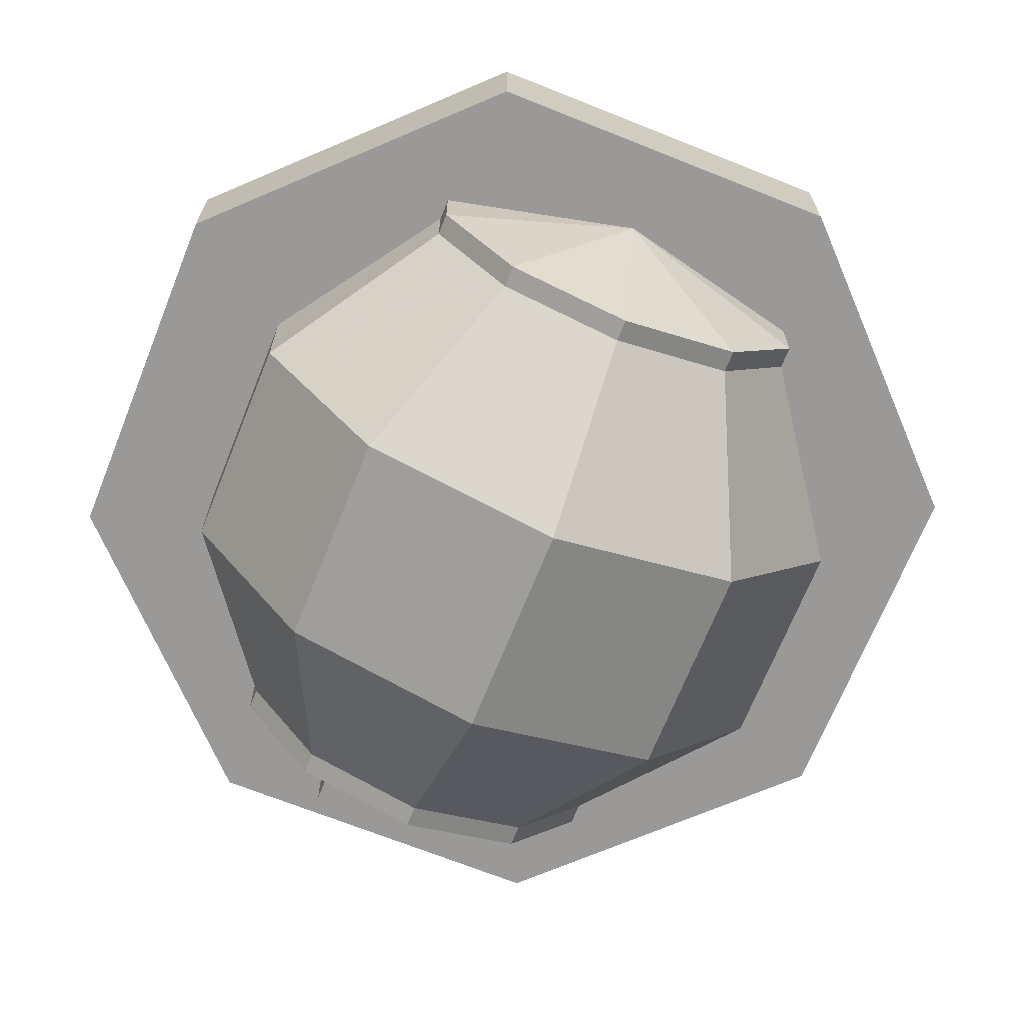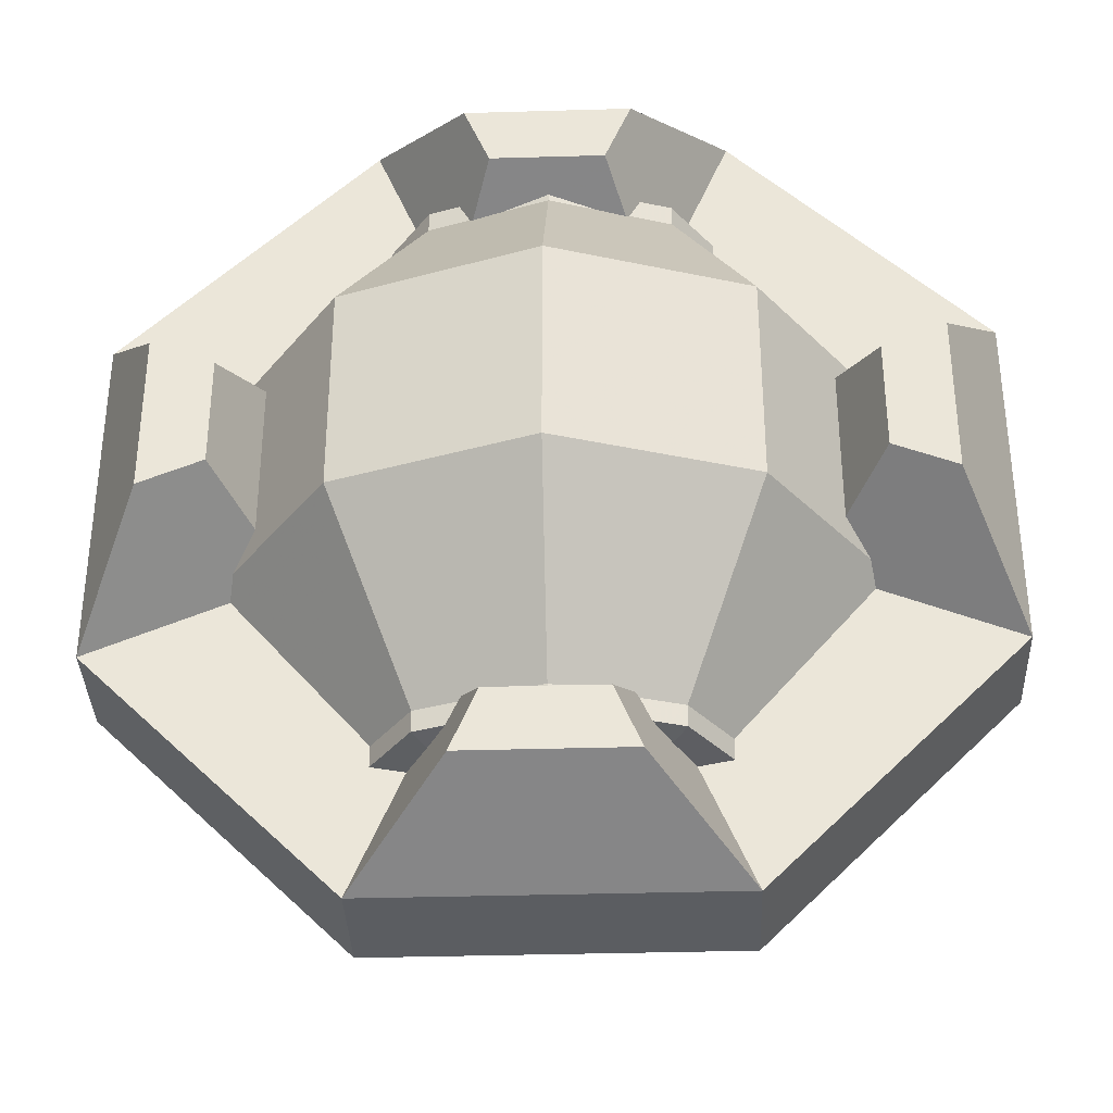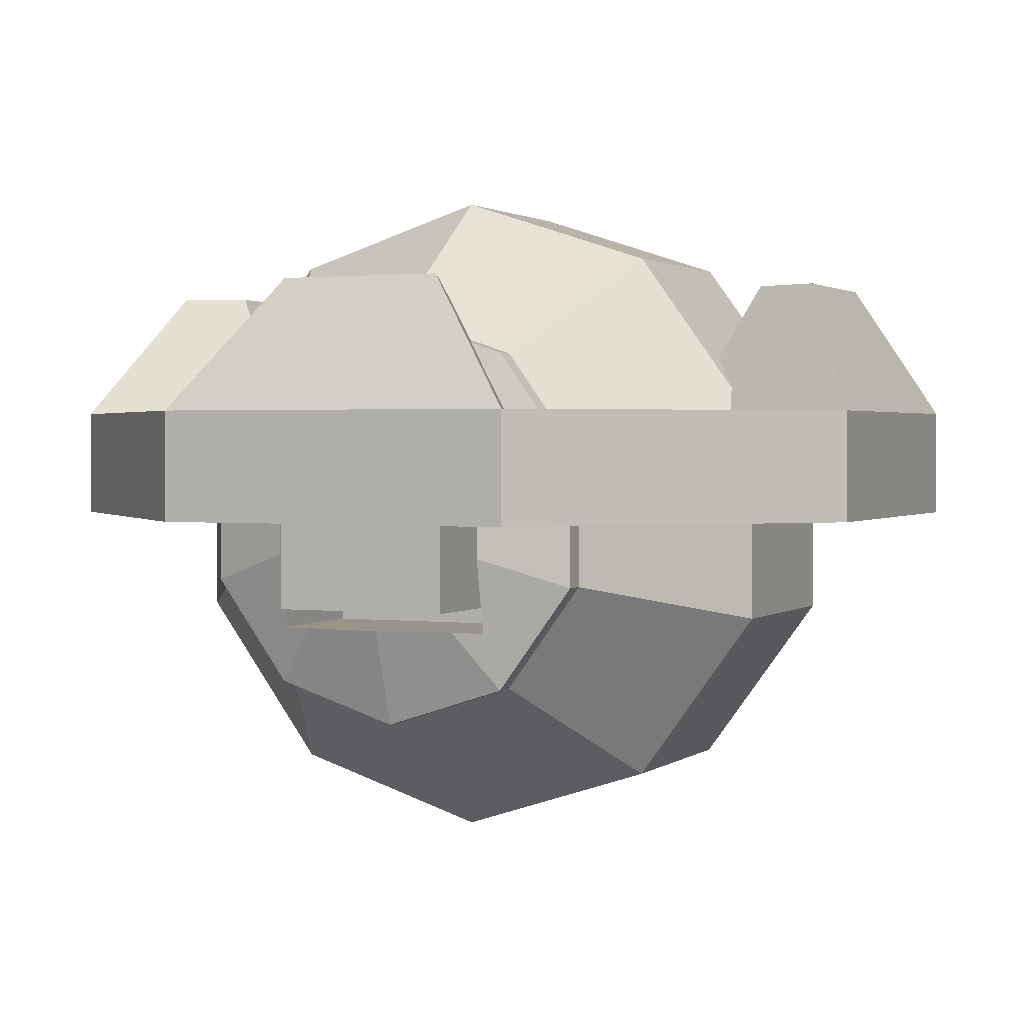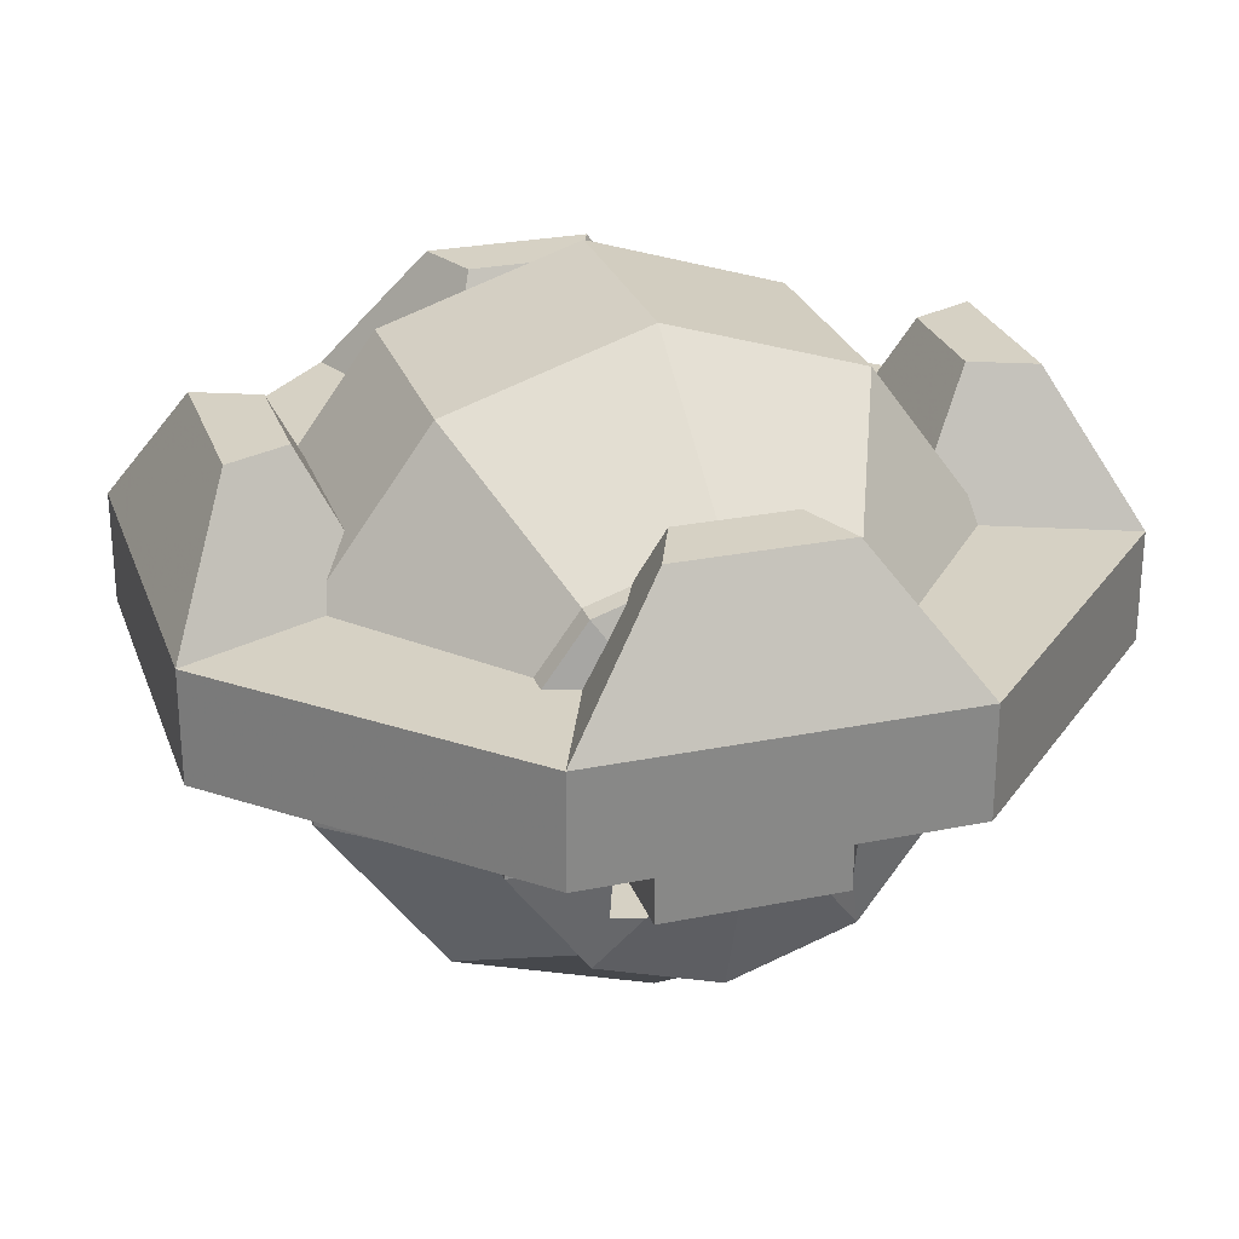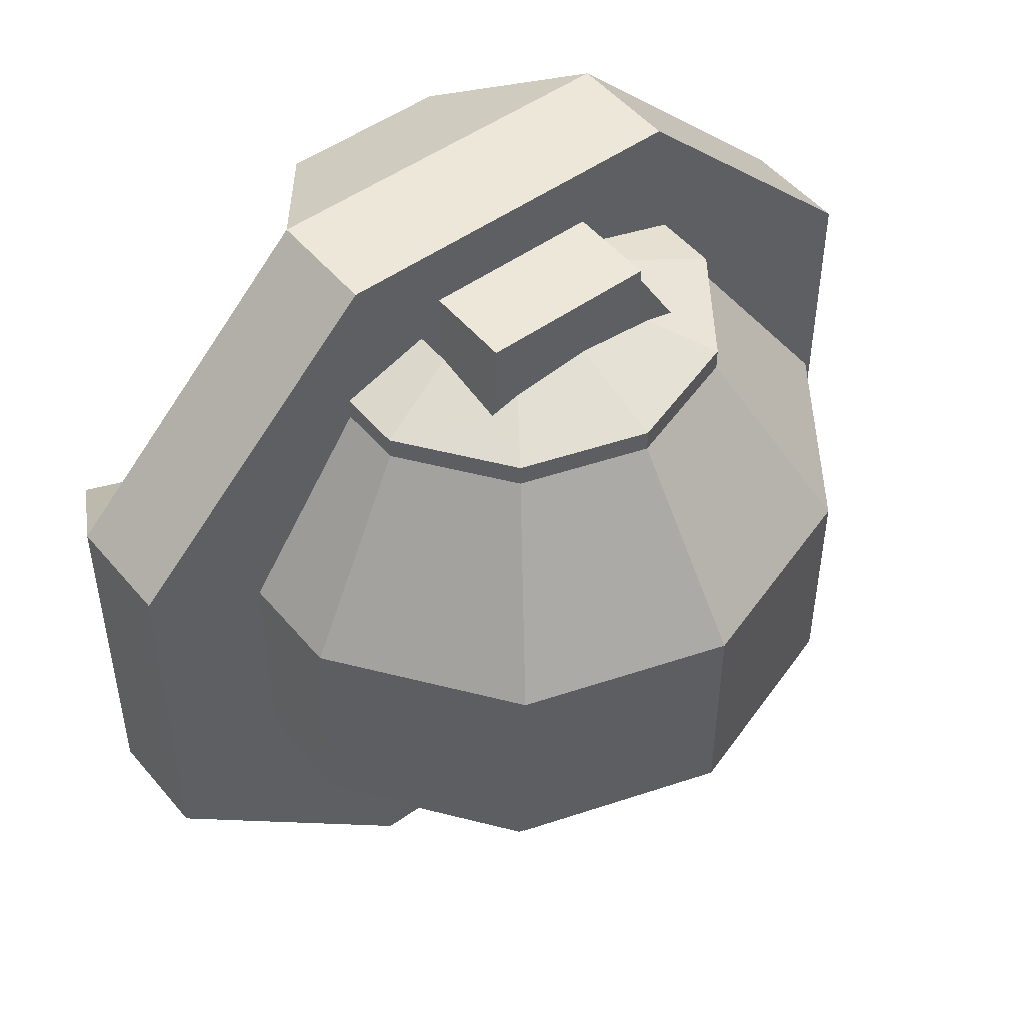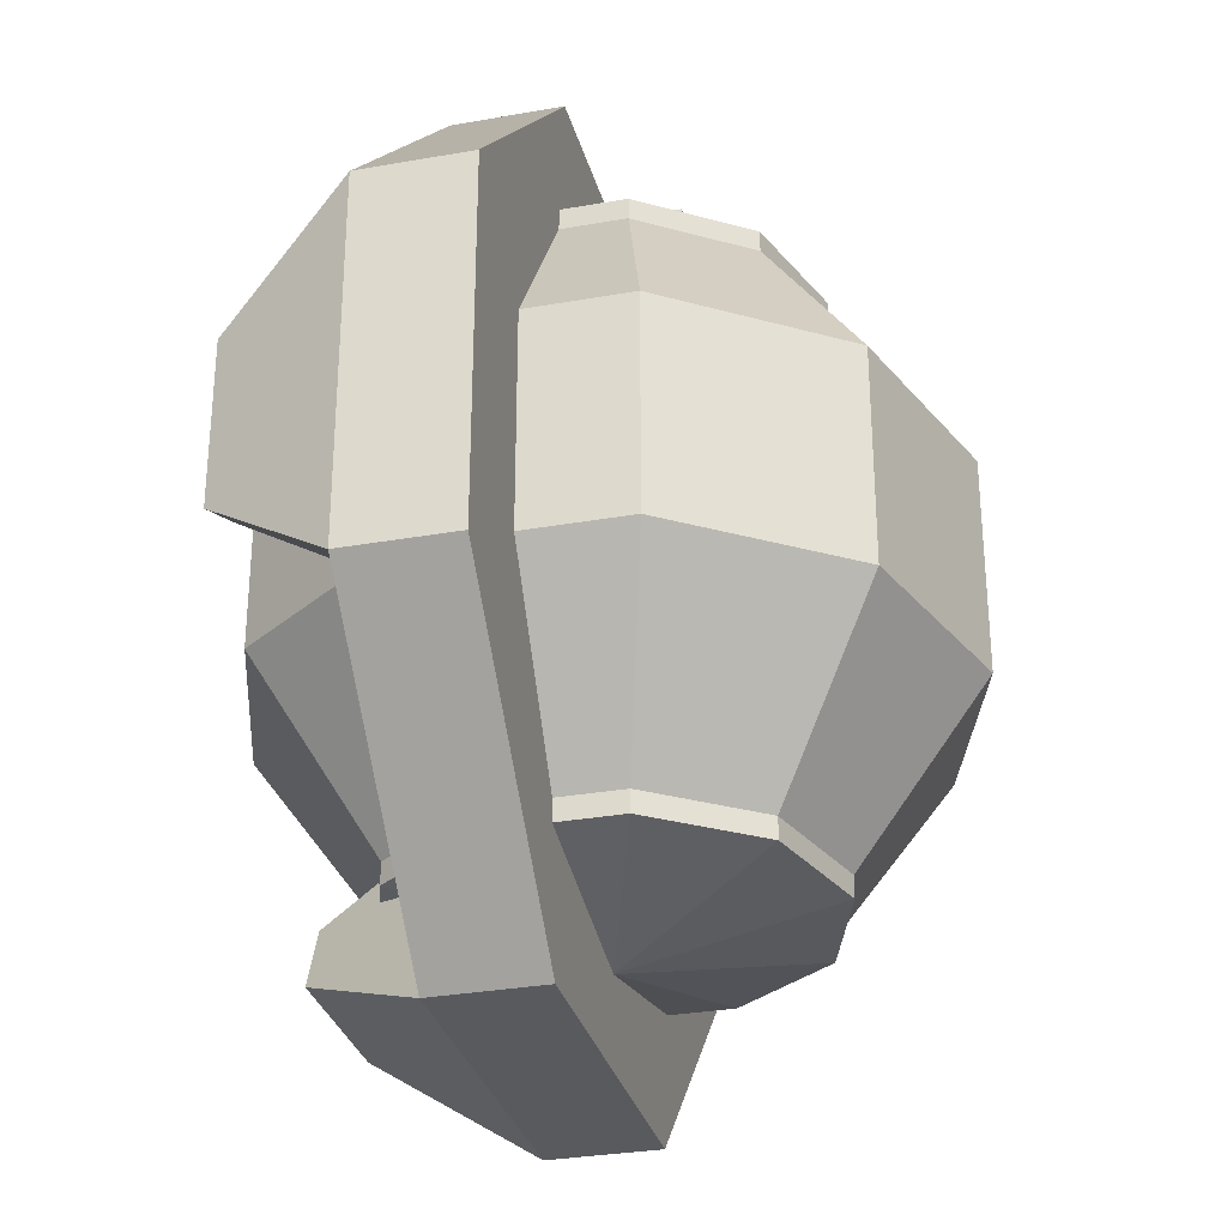
<metadata>
{"format":"obj","ext":"obj","renderer":"f3d","projection":"perspective","resolution":1024,"background":"white","views":[{"elev":-69.0,"azim":158.2,"up":"+Y"},{"elev":-35.8,"azim":-177.8,"up":"+Z"},{"elev":1.7,"azim":23.7,"up":"+Y"},{"elev":27.0,"azim":-17.5,"up":"+Y"},{"elev":49.7,"azim":-38.2,"up":"+Z"},{"elev":-30.9,"azim":-75.7,"up":"+Z"}]}
</metadata>
<code>
v  -0 0.2351 0.3236
v  -0 0.3804 0.1236
v  -0.2236 0.3078 0.1236
v  -0.1382 0.1902 0.3236
v  -0.3618 0.1176 0.1236
v  -0.2236 0.0727 0.3236
v  -0.3618 -0.1176 0.1236
v  -0.2236 -0.0727 0.3236
v  -0.2236 -0.3078 0.1236
v  -0.1382 -0.1902 0.3236
v  0 -0.3804 0.1236
v  0 -0.2351 0.3236
v  0.2236 -0.3078 0.1236
v  0.1382 -0.1902 0.3236
v  0.3618 -0.1176 0.1236
v  0.2236 -0.0727 0.3236
v  0.3618 0.1176 0.1236
v  0.2236 0.0727 0.3236
v  0.2236 0.3078 0.1236
v  0.1382 0.1902 0.3236
v  -0 0.3804 -0.1236
v  -0.2236 0.3078 -0.1236
v  -0.3618 0.1176 -0.1236
v  -0.3618 -0.1176 -0.1236
v  -0.2236 -0.3078 -0.1236
v  0 -0.3804 -0.1236
v  0.2236 -0.3078 -0.1236
v  0.3618 -0.1176 -0.1236
v  0.3618 0.1176 -0.1236
v  0.2236 0.3078 -0.1236
v  -0 0.2351 -0.3236
v  -0.1382 0.1902 -0.3236
v  -0.2236 0.0727 -0.3236
v  -0.2236 -0.0727 -0.3236
v  -0.1382 -0.1902 -0.3236
v  0 -0.2351 -0.3236
v  0.1382 -0.1902 -0.3236
v  0.2236 -0.0727 -0.3236
v  0.2236 0.0727 -0.3236
v  0.1382 0.1902 -0.3236
v  -0 0 -0.4
v  -0.1382 0.1902 -0.3486
v  -0 0.2351 -0.3486
v  -0.2236 0.0727 -0.3486
v  -0.2236 -0.0727 -0.3486
v  -0.1382 -0.1902 -0.3486
v  0 -0.2351 -0.3486
v  0.1382 -0.1902 -0.3486
v  0.2236 -0.0727 -0.3486
v  0.2236 0.0727 -0.3486
v  0.1382 0.1902 -0.3486
v  0 -0.2351 0.3486
v  0.1382 -0.1902 0.3486
v  0.0908 -0.125 0.3748
v  0 -0.125 0.3844
v  -0.0908 -0.125 0.3748
v  -0.1382 -0.1902 0.3486
v  0.2236 -0.0727 0.3486
v  0.2236 0.0727 0.3486
v  0.125 0.0406 0.3823
v  0.125 -0.0406 0.3823
v  0.125 0.125 0.3653
v  0.1382 0.1902 0.3486
v  0.0908 0.125 0.3748
v  -0 0.2351 0.3486
v  -0 0.125 0.3844
v  -0.1382 0.1902 0.3486
v  -0.0908 0.125 0.3748
v  -0.125 -0.125 0.3653
v  -0.125 -0.0406 0.3823
v  -0.2236 -0.0727 0.3486
v  -0.125 0.0406 0.3823
v  -0.2236 0.0727 0.3486
v  -0.125 -0.125 0.225
v  0.125 -0.125 0.225
v  0.125 0.125 0.225
v  -0.125 0.125 0.225
v  0.125 -0.125 0.3653
v  -0.125 0.125 0.3653
v  -0.0908 0.125 0.3498
v  -0.125 0.125 0.3403
v  -0 0.125 0.3594
v  0.0908 0.125 0.3498
v  0.125 0.125 0.3403
v  -0.125 -0.0406 0.3573
v  -0.125 -0.125 0.3403
v  -0.125 0.0406 0.3573
v  -0.0908 -0.125 0.3498
v  0 -0.125 0.3594
v  0.0908 -0.125 0.3498
v  0.125 -0.125 0.3403
v  0.125 -0.0406 0.3573
v  0.125 0.0406 0.3573
g ball
f 1 2 3
f 3 4 1
f 4 3 5
f 5 6 4
f 5 7 8
f 8 6 5
f 8 7 9
f 9 10 8
f 9 11 12
f 12 10 9
f 11 13 14
f 14 12 11
f 13 15 16
f 16 14 13
f 15 17 18
f 18 16 15
f 18 17 19
f 19 20 18
f 20 19 2
f 2 1 20
f 21 22 3
f 3 2 21
f 22 23 5
f 5 3 22
f 23 24 7
f 7 5 23
f 7 24 25
f 25 9 7
f 9 25 26
f 26 11 9
f 11 26 27
f 27 13 11
f 13 27 28
f 28 15 13
f 28 29 17
f 17 15 28
f 29 30 19
f 19 17 29
f 30 21 2
f 2 19 30
f 21 31 32
f 32 22 21
f 32 33 23
f 23 22 32
f 23 33 34
f 34 24 23
f 24 34 35
f 35 25 24
f 25 35 36
f 36 26 25
f 36 37 27
f 27 26 36
f 37 38 28
f 28 27 37
f 28 38 39
f 39 29 28
f 39 40 30
f 30 29 39
f 30 40 31
f 31 21 30
f 41 42 43
f 41 44 42
f 41 45 44
f 41 46 45
f 41 47 46
f 41 48 47
f 41 49 48
f 41 50 49
f 41 51 50
f 41 43 51
f 52 53 54
f 54 55 52
f 56 57 52
f 52 55 56
f 58 59 60
f 60 61 58
f 62 60 59
f 62 59 63
f 62 63 64
f 64 63 65
f 65 66 64
f 65 67 68
f 68 66 65
f 69 70 71
f 69 71 57
f 69 57 56
f 72 73 71
f 71 70 72
f 74 75 76
f 76 77 74
f 58 61 78
f 53 58 78
f 53 78 54
f 73 72 79
f 67 73 79
f 67 79 68
f 80 81 77
f 82 80 77
f 83 82 77
f 84 83 77
f 84 77 76
f 85 86 74
f 87 85 74
f 81 87 74
f 81 74 77
f 74 86 88
f 74 88 89
f 74 89 90
f 74 90 91
f 74 91 75
f 75 91 92
f 75 92 93
f 75 93 84
f 75 84 76
f 1 4 67
f 67 65 1
f 4 6 73
f 73 67 4
f 6 8 71
f 71 73 6
f 8 10 57
f 57 71 8
f 10 12 52
f 52 57 10
f 12 14 53
f 53 52 12
f 14 16 58
f 58 53 14
f 16 18 59
f 59 58 16
f 18 20 63
f 63 59 18
f 20 1 65
f 65 63 20
f 90 89 55
f 55 54 90
f 89 88 56
f 56 55 89
f 88 86 69
f 69 56 88
f 86 85 70
f 70 69 86
f 85 87 72
f 72 70 85
f 87 81 79
f 79 72 87
f 81 80 68
f 68 79 81
f 80 82 66
f 66 68 80
f 82 83 64
f 64 66 82
f 83 84 62
f 62 64 83
f 84 93 60
f 60 62 84
f 93 92 61
f 61 60 93
f 92 91 78
f 78 61 92
f 91 90 54
f 54 78 91
f 32 31 43
f 43 42 32
f 31 40 51
f 51 43 31
f 40 39 50
f 50 51 40
f 39 38 49
f 49 50 39
f 38 37 48
f 48 49 38
f 37 36 47
f 47 48 37
f 36 35 46
f 46 47 36
f 35 34 45
f 45 46 35
f 34 33 44
f 44 45 34
f 33 32 42
f 42 44 33
v  0.1 0.1 0.4253
v  -0.1 0.1 0.4253
v  -0.1 -0.1 0.4253
v  0.1 -0.1 0.4253
v  -0.1 -0.1 0.2253
v  0.1 -0.1 0.2253
v  0.1 0.1 0.2253
v  -0.1 0.1 0.2253
g focus
f 94 95 96
f 96 97 94
f 97 96 98
f 98 99 97
f 94 97 99
f 99 100 94
f 95 94 100
f 100 101 95
f 96 95 101
f 101 98 96
v  -0.2066 0 -0.4989
v  -0.2066 0.125 -0.4989
v  0.2066 0.125 -0.4989
v  0.2066 0 -0.4989
v  -0.0944 0.275 -0.4239
v  -0.0647 0.275 -0.3522
v  0.0647 0.275 -0.3522
v  0.0944 0.275 -0.4239
v  -0.1148 0.125 -0.2772
v  -0.1148 0 -0.2772
v  0.1148 0 -0.2772
v  0.1148 0.125 -0.2772
v  0.4989 0.125 -0.2066
v  0.4989 0 -0.2066
v  0.2772 0.125 -0.1148
v  0.2772 0 -0.1148
v  0.4989 0.125 0.2066
v  0.4989 0 0.2066
v  0.4239 0.275 -0.0944
v  0.3522 0.275 -0.0647
v  0.3522 0.275 0.0647
v  0.4239 0.275 0.0944
v  0.2772 0 0.1148
v  0.2772 0.125 0.1148
v  0.2066 0.125 0.4989
v  0.2066 0 0.4989
v  0.1148 0.125 0.2772
v  0.1148 0 0.2772
v  -0.2066 0.125 0.4989
v  -0.2066 0 0.4989
v  0.0944 0.275 0.4239
v  0.0647 0.275 0.3522
v  -0.0647 0.275 0.3522
v  -0.0944 0.275 0.4239
v  -0.1148 0 0.2772
v  -0.1148 0.125 0.2772
v  -0.4989 0.125 0.2066
v  -0.4989 0 0.2066
v  -0.2772 0.125 0.1148
v  -0.2772 0 0.1148
v  -0.4989 0.125 -0.2066
v  -0.4989 0 -0.2066
v  -0.4239 0.275 0.0944
v  -0.3522 0.275 0.0647
v  -0.3522 0.275 -0.0647
v  -0.4239 0.275 -0.0944
v  -0.2772 0 -0.1148
v  -0.2772 0.125 -0.1148
g base
f 102 103 104
f 104 105 102
f 106 107 108
f 108 109 106
f 110 111 112
f 112 113 110
f 111 102 105
f 105 112 111
f 105 104 114
f 114 115 105
f 104 113 116
f 116 114 104
f 113 112 117
f 117 116 113
f 112 105 115
f 115 117 112
f 115 114 118
f 118 119 115
f 120 121 122
f 122 123 120
f 116 117 124
f 124 125 116
f 117 115 119
f 119 124 117
f 119 118 126
f 126 127 119
f 118 125 128
f 128 126 118
f 125 124 129
f 129 128 125
f 124 119 127
f 127 129 124
f 127 126 130
f 130 131 127
f 132 133 134
f 134 135 132
f 128 129 136
f 136 137 128
f 129 127 131
f 131 136 129
f 131 130 138
f 138 139 131
f 130 137 140
f 140 138 130
f 137 136 141
f 141 140 137
f 136 131 139
f 139 141 136
f 139 138 142
f 142 143 139
f 144 145 146
f 146 147 144
f 140 141 148
f 148 149 140
f 141 139 143
f 143 148 141
f 143 142 103
f 103 102 143
f 142 149 110
f 110 103 142
f 149 148 111
f 111 110 149
f 148 143 102
f 102 111 148
f 104 103 106
f 106 109 104
f 103 110 107
f 107 106 103
f 110 113 108
f 108 107 110
f 113 104 109
f 109 108 113
f 114 116 121
f 121 120 114
f 116 125 122
f 122 121 116
f 125 118 123
f 123 122 125
f 118 114 120
f 120 123 118
f 126 128 133
f 133 132 126
f 128 137 134
f 134 133 128
f 137 130 135
f 135 134 137
f 130 126 132
f 132 135 130
f 138 140 145
f 145 144 138
f 140 149 146
f 146 145 140
f 149 142 147
f 147 146 149
f 142 138 144
f 144 147 142

</code>
